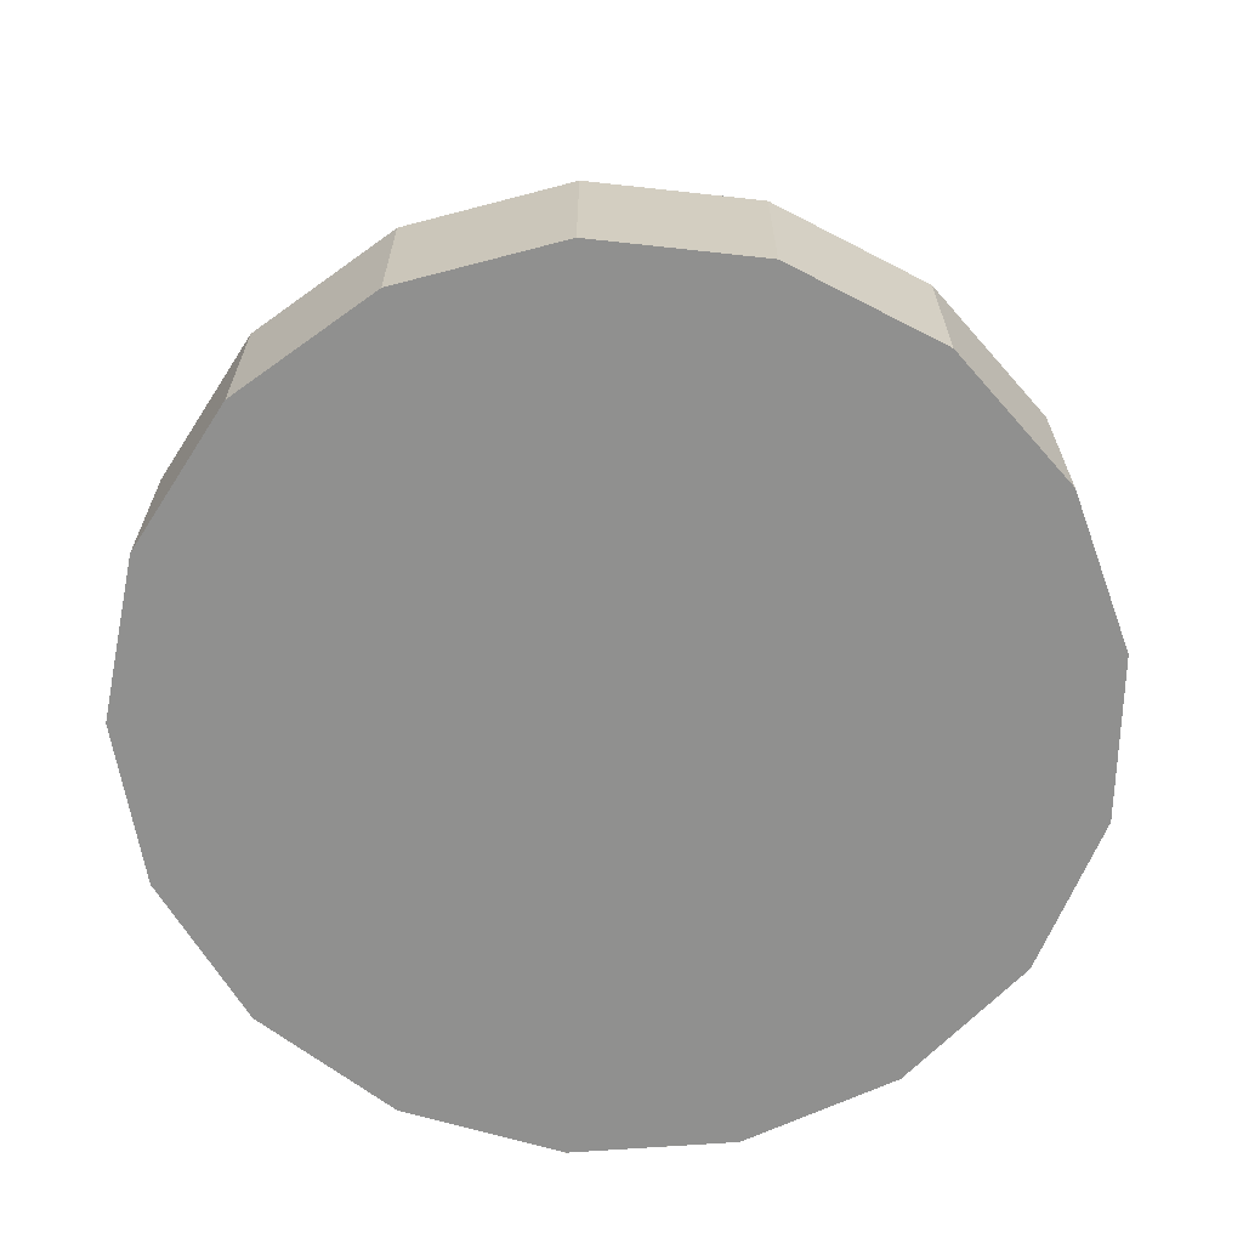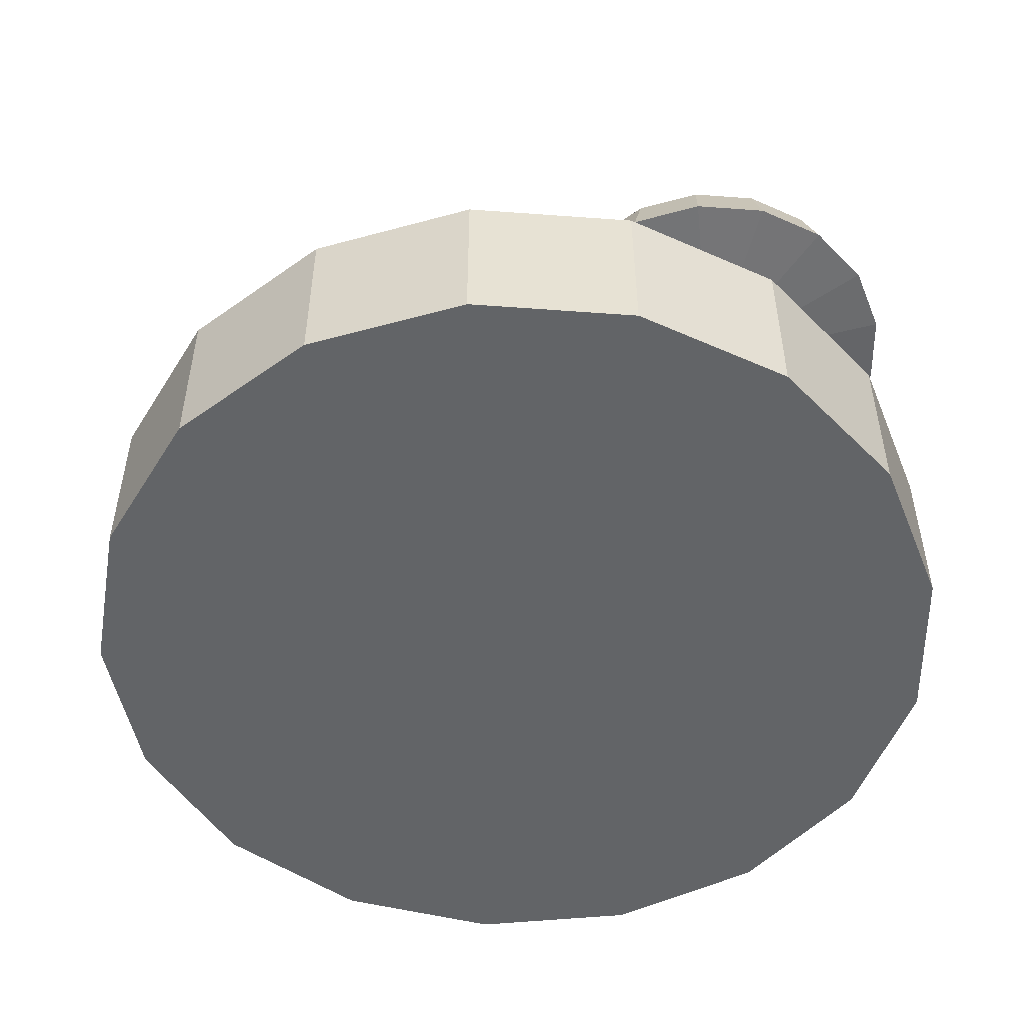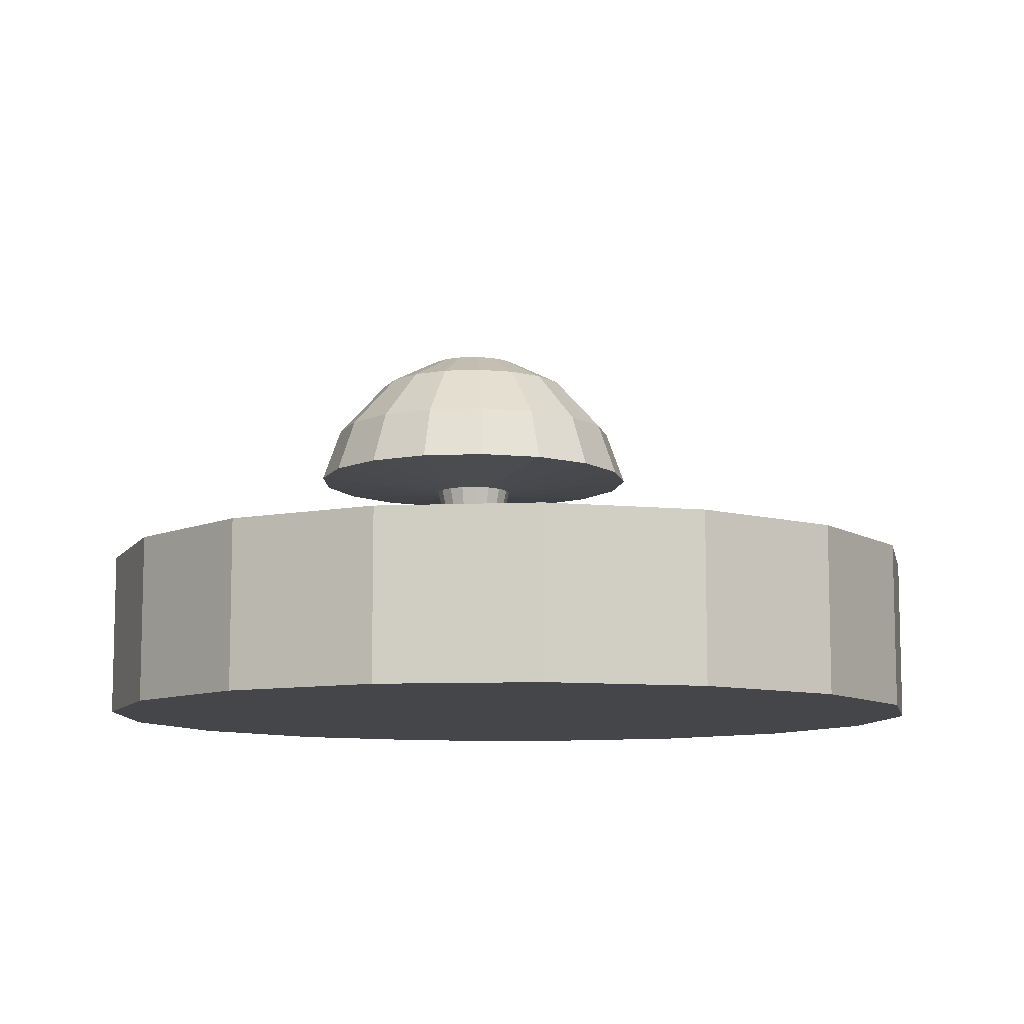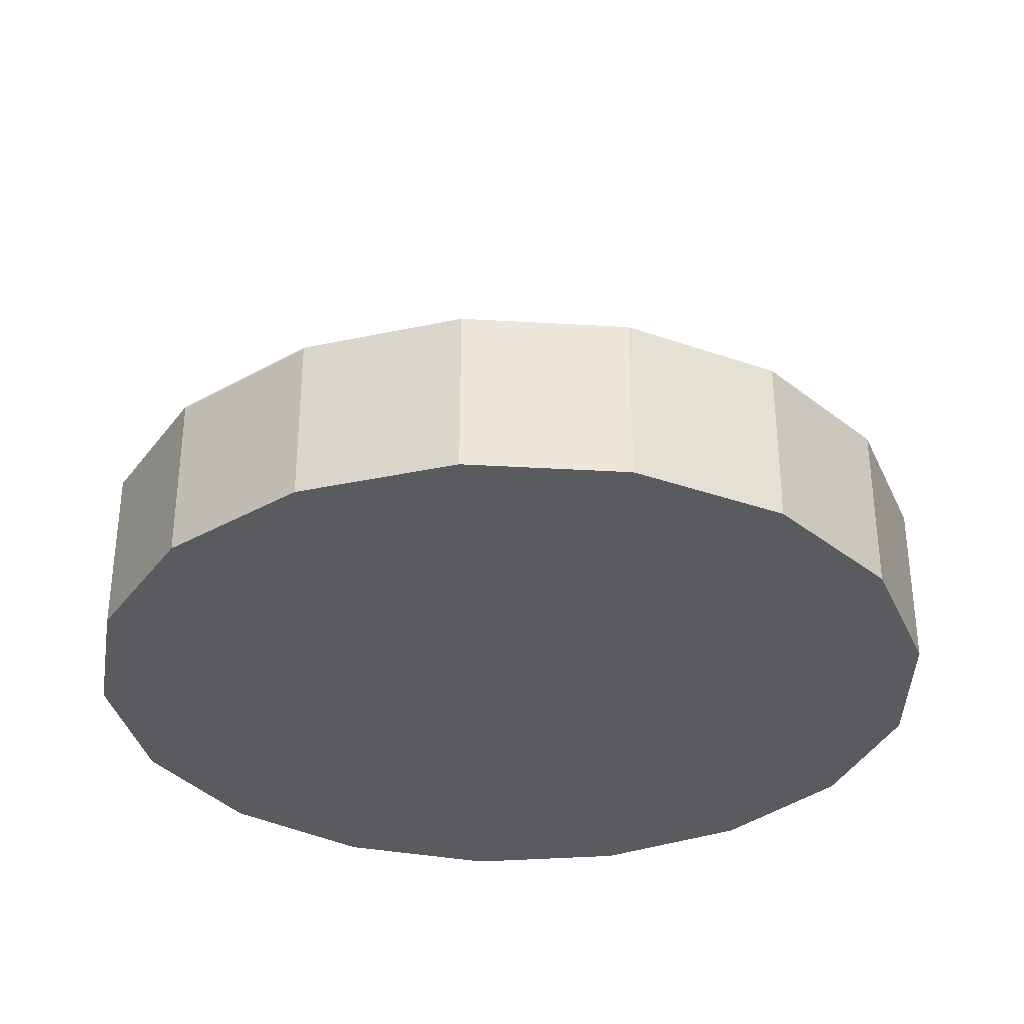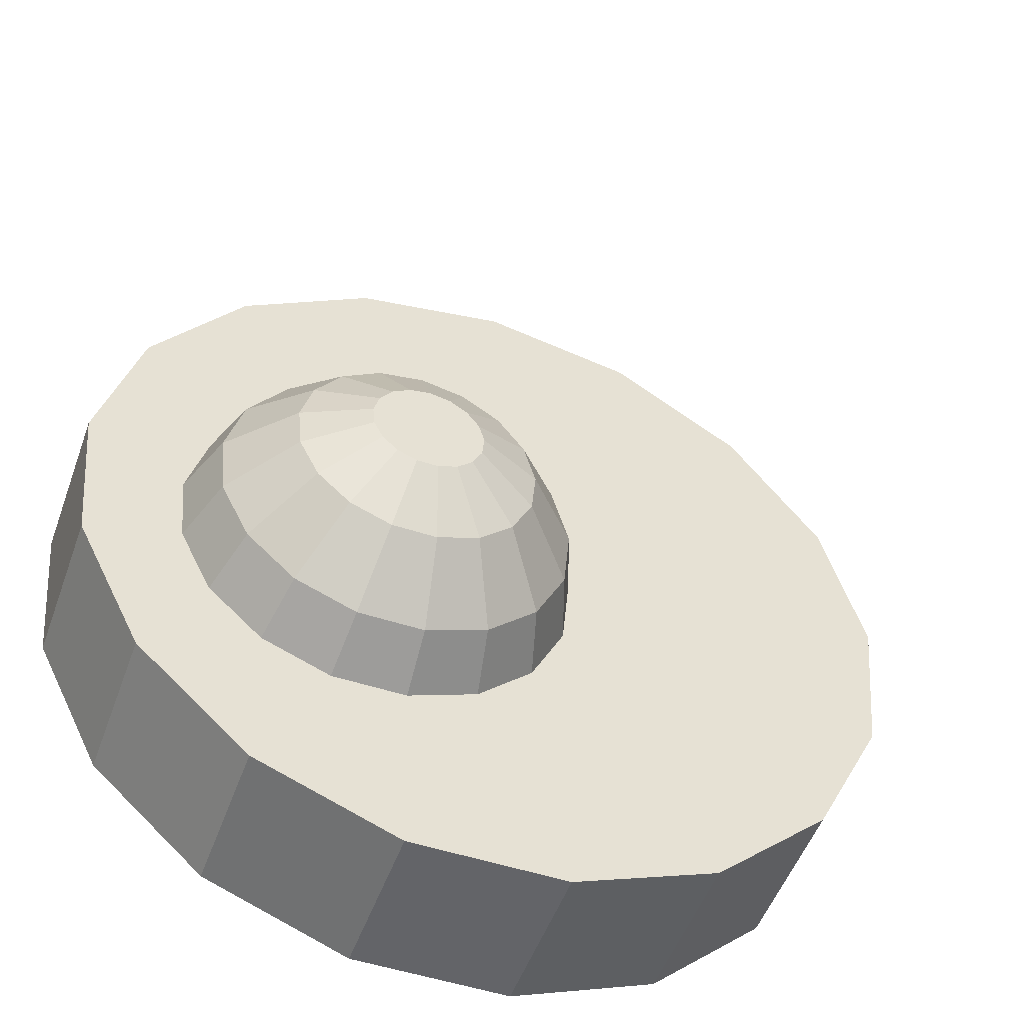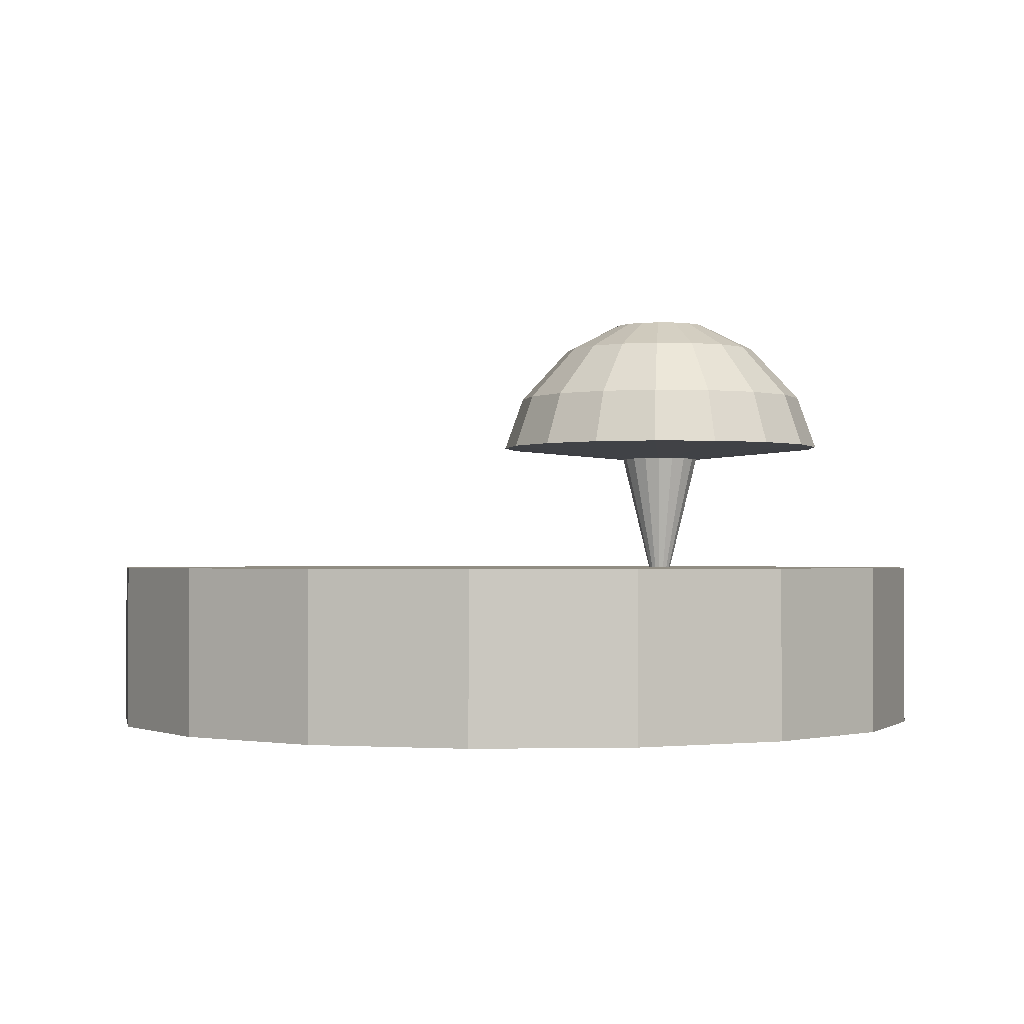
<metadata>
{"format":"obj","ext":"obj","renderer":"f3d","projection":"perspective","resolution":1024,"background":"white","views":[{"elev":-65.5,"azim":57.2,"up":"+Z"},{"elev":-51.1,"azim":-89.3,"up":"+Z"},{"elev":-9.4,"azim":133.5,"up":"+Z"},{"elev":-33.2,"azim":122.4,"up":"+Z"},{"elev":-51.3,"azim":-19.6,"up":"+Y"},{"elev":-1.2,"azim":-174.6,"up":"+Z"}]}
</metadata>
<code>
g  Mesh
v -0.3669 -0.461 0.1867
v -0.331 -0.3982 0.4924
v -0.3569 -0.4628 0.1867
v -0.3482 -0.4682 0.1867
v -0.2993 -0.4179 0.4924
v -0.3421 -0.4763 0.1867
v -0.2767 -0.4477 0.4924
v -0.3393 -0.4861 0.1867
v -0.2665 -0.4836 0.4924
v -0.3403 -0.4962 0.1867
v -0.27 -0.5209 0.4924
v -0.3448 -0.5053 0.1867
v -0.2866 -0.5543 0.4924
v -0.3523 -0.5121 0.1867
v -0.3142 -0.5795 0.4924
v -0.3618 -0.5158 0.1867
v -0.3491 -0.593 0.4924
v -0.372 -0.5158 0.1867
v -0.4213 -0.5795 0.4924
v -0.3814 -0.5121 0.1867
v -0.4489 -0.5543 0.4924
v -0.389 -0.5053 0.1867
v -0.4656 -0.5209 0.4924
v -0.3935 -0.4962 0.1867
v -0.469 -0.4836 0.4924
v -0.3944 -0.4861 0.1867
v -0.4588 -0.4477 0.4924
v -0.3916 -0.4763 0.1867
v -0.4363 -0.4179 0.4924
v -0.3855 -0.4682 0.1867
v 0.01866 -0.3006 0.5235
v -0.4045 -0.3982 0.4924
v -0.3769 -0.4628 0.1867
v -0.3678 -0.3913 0.4924
v -0.02484 -0.3223 0.6595
v -0.1116 -0.4693 0.7955
v 0.01369 -0.4577 0.6595
v -0.2885 -0.9174 0.5235
v -0.2118 -0.09048 0.5235
v -0.7976 -0.4532 0.5235
v -0.02328 -0.7532 0.5235
v -0.7123 -0.7532 0.5235
v -0.6586 -0.174 0.5235
v -0.5237 -0.09048 0.5235
v 0.06208 -0.4532 0.5235
v -0.3865 -0.593 0.4924
v -0.4471 -0.9174 0.5235
v -0.7542 -0.3006 0.5235
v -0.07694 -0.174 0.5235
v -0.1405 -0.8601 0.5235
v -0.783 -0.6112 0.5235
v -0.3678 -0.06133 0.5235
v 0.04744 -0.6112 0.5235
v -0.595 -0.8601 0.5235
v -0.4151 -0.7459 0.7955
v -0.4309 -0.5949 0.8646
v -0.5032 -0.7118 0.7955
v -0.6735 -0.7239 0.6595
v -0.6153 -0.5634 0.7955
v -0.7363 -0.5979 0.6595
v -0.1203 -0.5634 0.7955
v 0.000695 -0.5979 0.6595
v -0.7492 -0.4577 0.6595
v -0.624 -0.4693 0.7955
v -0.1625 -0.6481 0.7955
v -0.06206 -0.7239 0.6595
v -0.5981 -0.3783 0.7955
v -0.7107 -0.3223 0.6595
v -0.2323 -0.7118 0.7955
v -0.1661 -0.8187 0.6595
v -0.5411 -0.3029 0.7955
v -0.6259 -0.2099 0.6595
v -0.3205 -0.7459 0.7955
v -0.2974 -0.8696 0.6595
v -0.3678 -0.1099 0.6595
v -0.2748 -0.2531 0.7955
v -0.2294 -0.1358 0.6595
v -0.5062 -0.1358 0.6595
v -0.4607 -0.2531 0.7955
v -0.4382 -0.8696 0.6595
v -0.1944 -0.3029 0.7955
v -0.1097 -0.2099 0.6595
v -0.3678 -0.2357 0.7955
v -0.5695 -0.8187 0.6595
v -0.1375 -0.3783 0.7955
v -0.5731 -0.6481 0.7955
v -0.3678 -0.3732 0.8646
v -0.3898 -0.6108 0.8646
v -0.2525 -0.5258 0.8646
v -0.287 -0.4045 0.8646
v -0.2605 -0.4396 0.8646
v -0.4634 -0.5653 0.8646
v -0.2484 -0.482 0.8646
v -0.4831 -0.5258 0.8646
v -0.4871 -0.482 0.8646
v -0.2721 -0.5653 0.8646
v -0.4751 -0.4396 0.8646
v -0.3047 -0.5949 0.8646
v -0.4485 -0.4045 0.8646
v -0.3458 -0.6108 0.8646
v -0.3245 -0.3813 0.8646
v -0.4111 -0.3813 0.8646
v 0 1 0.1927
v 0.3612 0.9325 -0.1927
v 0 1 -0.1927
v 0.3612 0.9325 0.1927
v 0.6737 0.739 -0.1927
v 0.6737 0.739 0.1927
v 0.8952 0.4457 -0.1927
v 0.8952 0.4457 0.1927
v 0.9957 0.09227 -0.1927
v 0.9957 0.09227 0.1927
v 0.9618 -0.2737 -0.1927
v 0.9618 -0.2737 0.1927
v 0.798 -0.6026 -0.1927
v 0.798 -0.6026 0.1927
v 0.5264 -0.8502 -0.1927
v 0.5264 -0.8502 0.1927
v 0.1837 -0.983 -0.1927
v 0.1837 -0.983 0.1927
v -0.1837 -0.983 -0.1927
v -0.1837 -0.983 0.1927
v -0.5264 -0.8502 -0.1927
v -0.5264 -0.8502 0.1927
v -0.798 -0.6026 -0.1927
v -0.798 -0.6026 0.1927
v -0.9618 -0.2737 -0.1927
v -0.9618 -0.2737 0.1927
v -0.9957 0.09227 -0.1927
v -0.9957 0.09227 0.1927
v -0.8952 0.4457 -0.1927
v -0.8952 0.4457 0.1927
v -0.6737 0.739 -0.1927
v -0.6737 0.739 0.1927
v -0.3612 0.9325 -0.1927
v -0.3612 0.9325 0.1927
f 1 2 3
f 2 4 3
f 5 6 4
f 7 8 6
f 9 10 8
f 11 12 10
f 13 14 12
f 15 16 14
f 17 18 16
f 18 19 20
f 20 21 22
f 22 23 24
f 24 25 26
f 26 27 28
f 28 29 30
f 5 31 7
f 30 32 33
f 33 34 1
f 35 36 37
f 15 38 17
f 34 39 2
f 23 40 25
f 11 41 13
f 19 42 21
f 32 43 44
f 9 31 45
f 46 38 47
f 27 40 48
f 2 49 5
f 15 41 50
f 23 42 51
f 32 52 34
f 11 45 53
f 19 47 54
f 27 43 29
f 55 56 57
f 58 59 60
f 37 61 62
f 63 59 64
f 62 65 66
f 63 67 68
f 66 69 70
f 68 71 72
f 70 73 74
f 75 76 77
f 78 71 79
f 74 55 80
f 77 81 82
f 75 79 83
f 80 57 84
f 35 81 85
f 84 86 58
f 42 84 58
f 49 35 31
f 54 80 84
f 44 75 52
f 39 82 49
f 47 74 80
f 43 78 44
f 39 75 77
f 38 70 74
f 48 72 43
f 50 66 70
f 48 63 68
f 53 66 41
f 40 60 63
f 45 62 53
f 51 58 60
f 31 37 45
f 87 88 89
f 85 90 91
f 57 92 86
f 36 91 93
f 86 94 59
f 61 93 89
f 59 95 64
f 65 89 96
f 64 97 67
f 69 96 98
f 67 99 71
f 69 100 73
f 76 87 101
f 71 102 79
f 73 88 55
f 76 90 81
f 79 87 83
f 90 101 87
f 87 102 99
f 99 97 95
f 95 94 92
f 92 56 95
f 56 88 95
f 88 100 98
f 98 96 89
f 89 93 91
f 91 90 89
f 90 87 89
f 87 99 88
f 99 95 88
f 88 98 89
f 103 104 105
f 106 107 104
f 108 109 107
f 110 111 109
f 112 113 111
f 114 115 113
f 116 117 115
f 118 119 117
f 120 121 119
f 122 123 121
f 124 125 123
f 126 127 125
f 128 129 127
f 130 131 129
f 132 133 131
f 118 114 103
f 134 135 133
f 136 105 135
f 104 113 121
f 108 106 103
f 103 136 134
f 134 132 130
f 130 128 126
f 126 124 122
f 122 120 118
f 118 116 114
f 114 112 103
f 112 110 103
f 110 108 103
f 103 134 130
f 130 126 103
f 126 122 103
f 122 118 103
f 135 105 133
f 105 104 133
f 104 107 113
f 107 109 113
f 109 111 113
f 113 115 117
f 117 119 121
f 121 123 125
f 125 127 121
f 127 129 121
f 129 131 133
f 113 117 121
f 129 133 121
f 133 104 121
f 1 34 2
f 2 5 4
f 5 7 6
f 7 9 8
f 9 11 10
f 11 13 12
f 13 15 14
f 15 17 16
f 17 46 18
f 18 46 19
f 20 19 21
f 22 21 23
f 24 23 25
f 26 25 27
f 28 27 29
f 5 49 31
f 30 29 32
f 33 32 34
f 35 85 36
f 15 50 38
f 34 52 39
f 23 51 40
f 11 53 41
f 19 54 42
f 32 29 43
f 9 7 31
f 46 17 38
f 27 25 40
f 2 39 49
f 15 13 41
f 23 21 42
f 32 44 52
f 11 9 45
f 19 46 47
f 27 48 43
f 55 88 56
f 58 86 59
f 37 36 61
f 63 60 59
f 62 61 65
f 63 64 67
f 66 65 69
f 68 67 71
f 70 69 73
f 75 83 76
f 78 72 71
f 74 73 55
f 77 76 81
f 75 78 79
f 80 55 57
f 35 82 81
f 84 57 86
f 42 54 84
f 49 82 35
f 54 47 80
f 44 78 75
f 39 77 82
f 47 38 74
f 43 72 78
f 39 52 75
f 38 50 70
f 48 68 72
f 50 41 66
f 48 40 63
f 53 62 66
f 40 51 60
f 45 37 62
f 51 42 58
f 31 35 37
f 85 81 90
f 57 56 92
f 36 85 91
f 86 92 94
f 61 36 93
f 59 94 95
f 65 61 89
f 64 95 97
f 69 65 96
f 67 97 99
f 69 98 100
f 76 83 87
f 71 99 102
f 73 100 88
f 76 101 90
f 79 102 87
f 103 106 104
f 106 108 107
f 108 110 109
f 110 112 111
f 112 114 113
f 114 116 115
f 116 118 117
f 118 120 119
f 120 122 121
f 122 124 123
f 124 126 125
f 126 128 127
f 128 130 129
f 130 132 131
f 132 134 133
f 134 136 135
f 136 103 105

</code>
